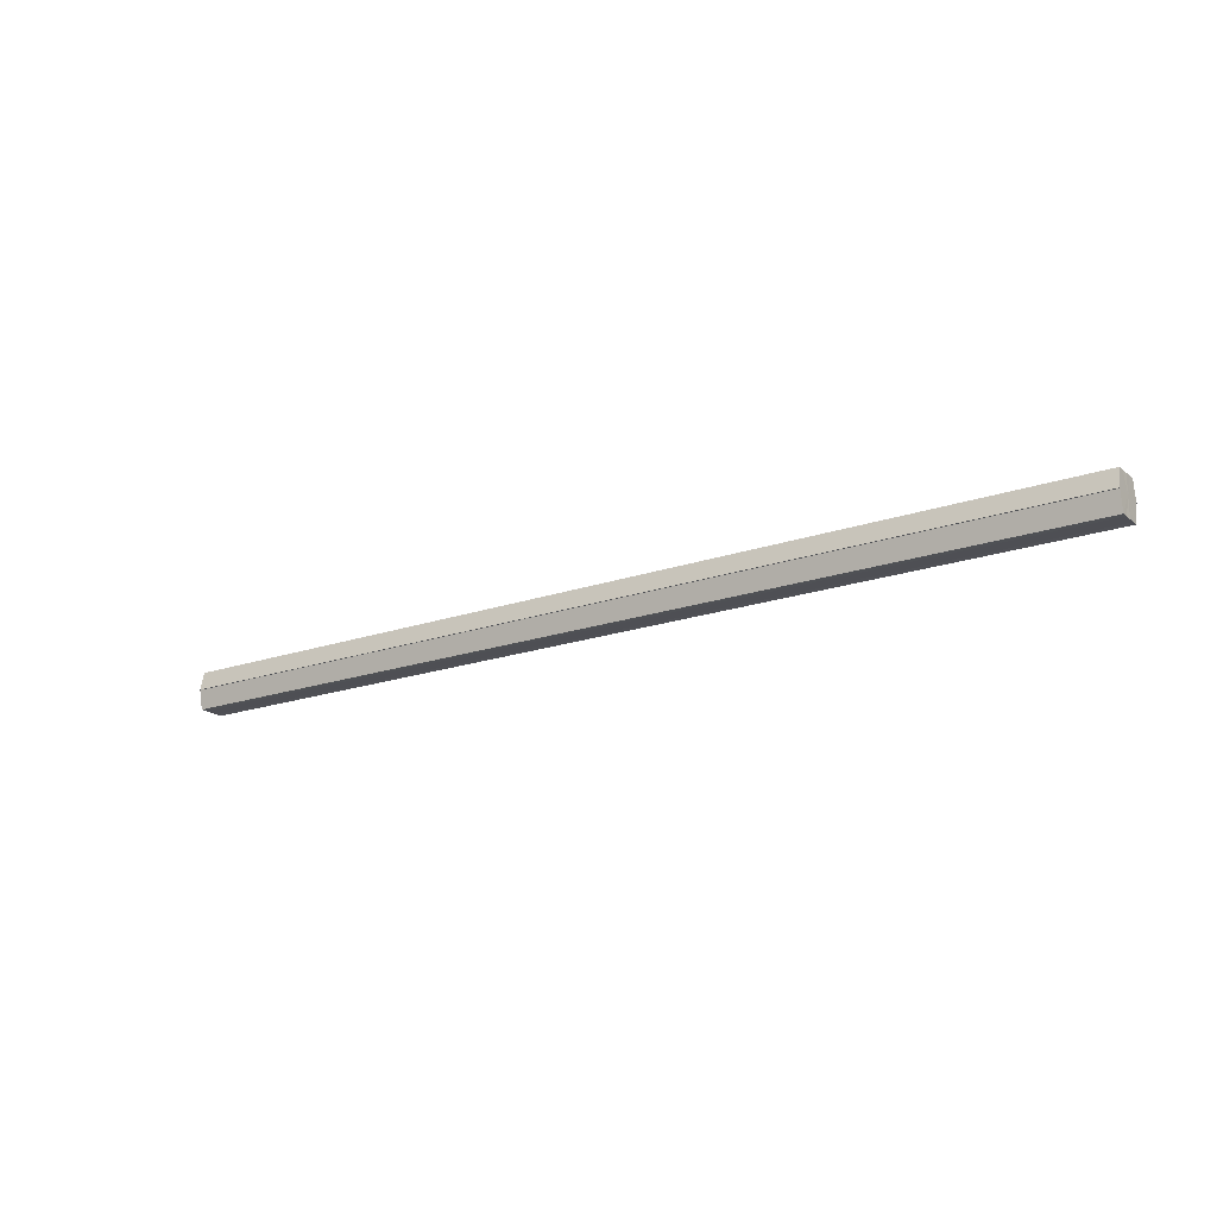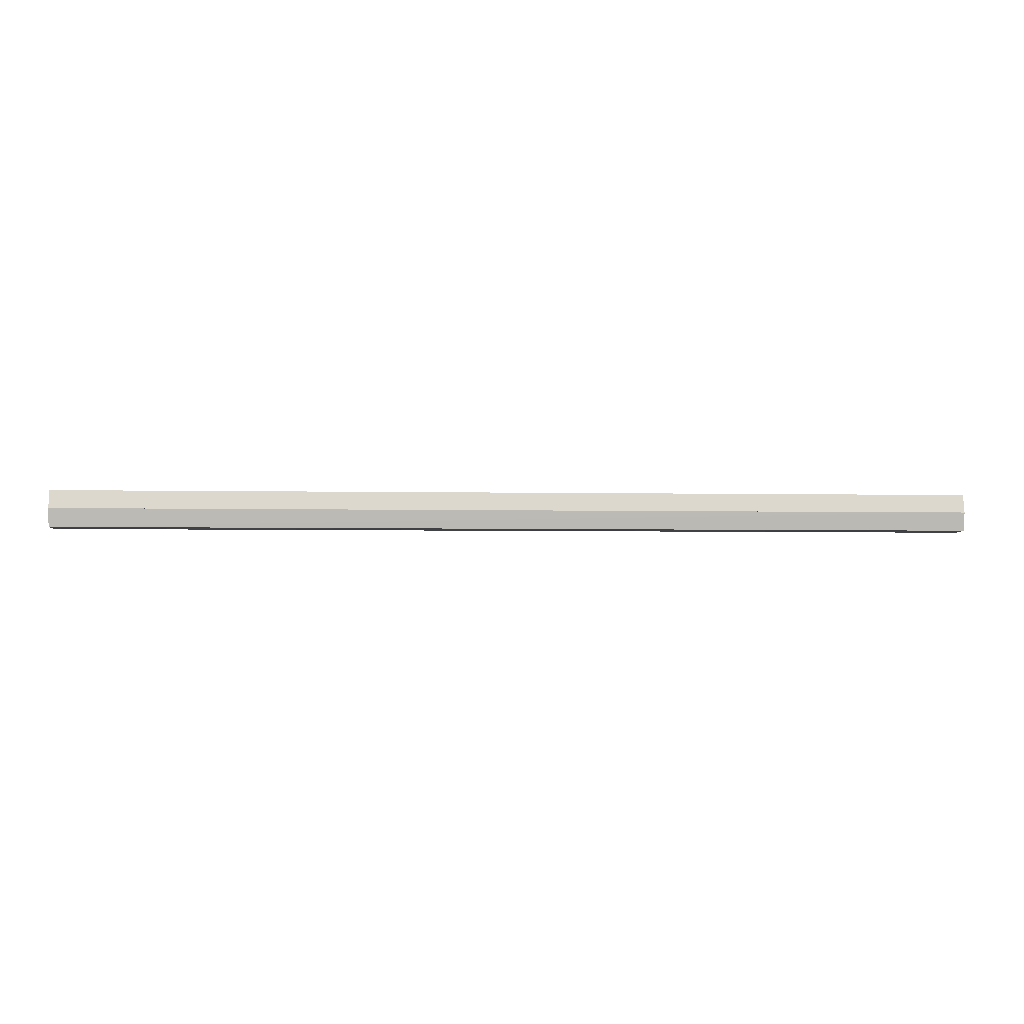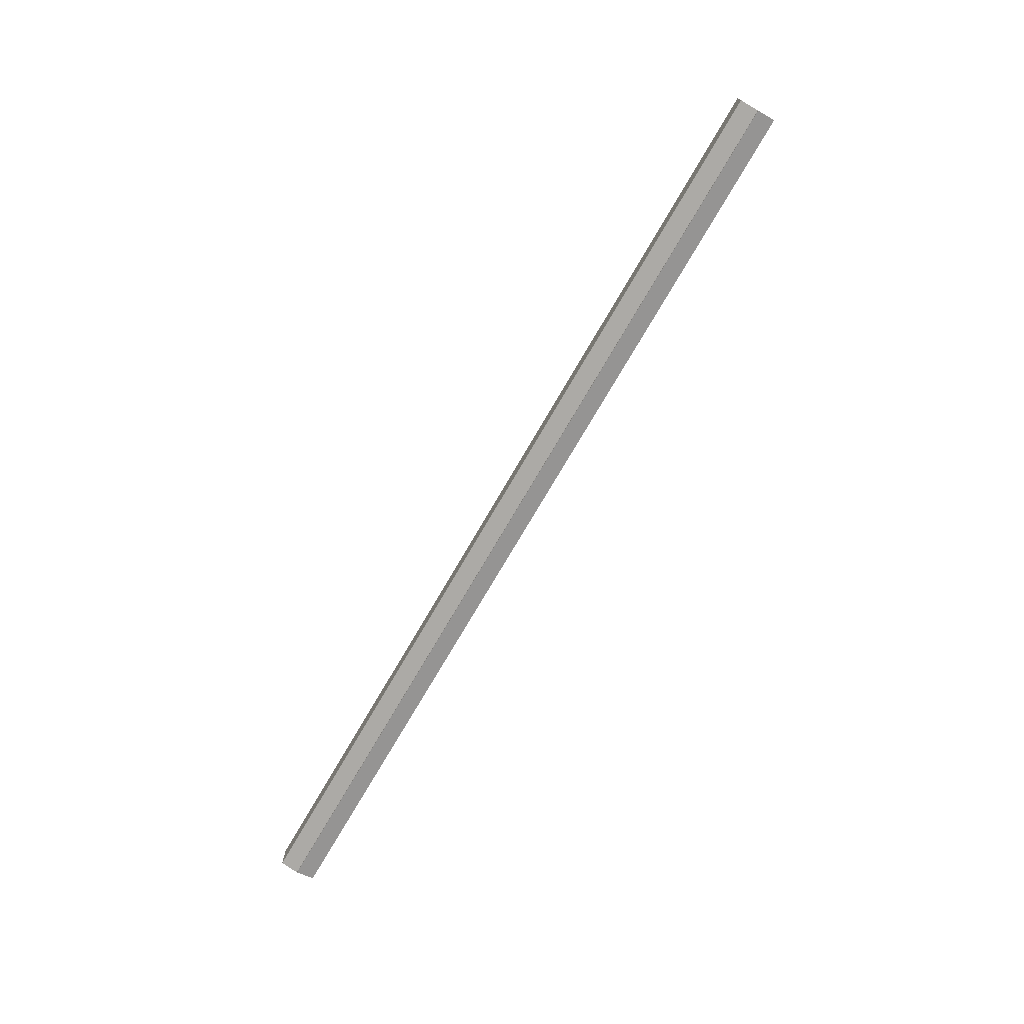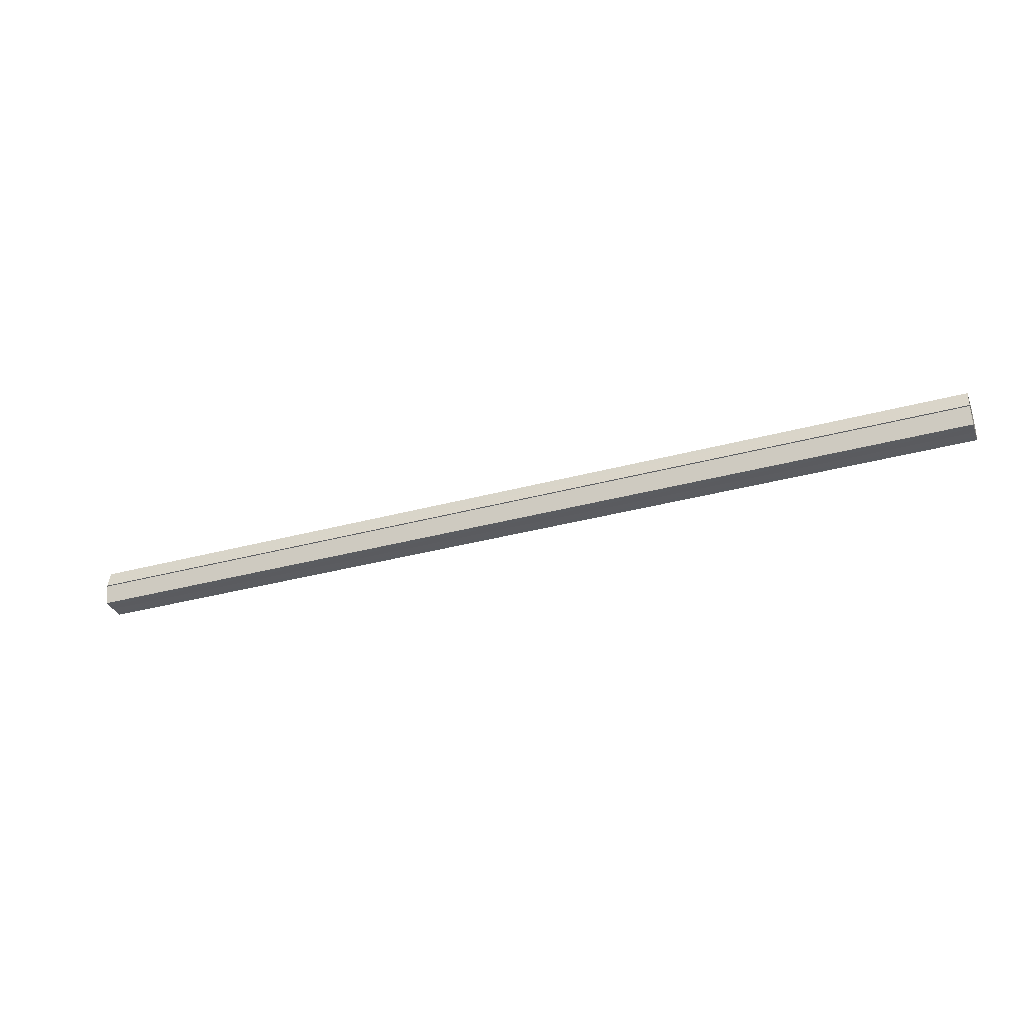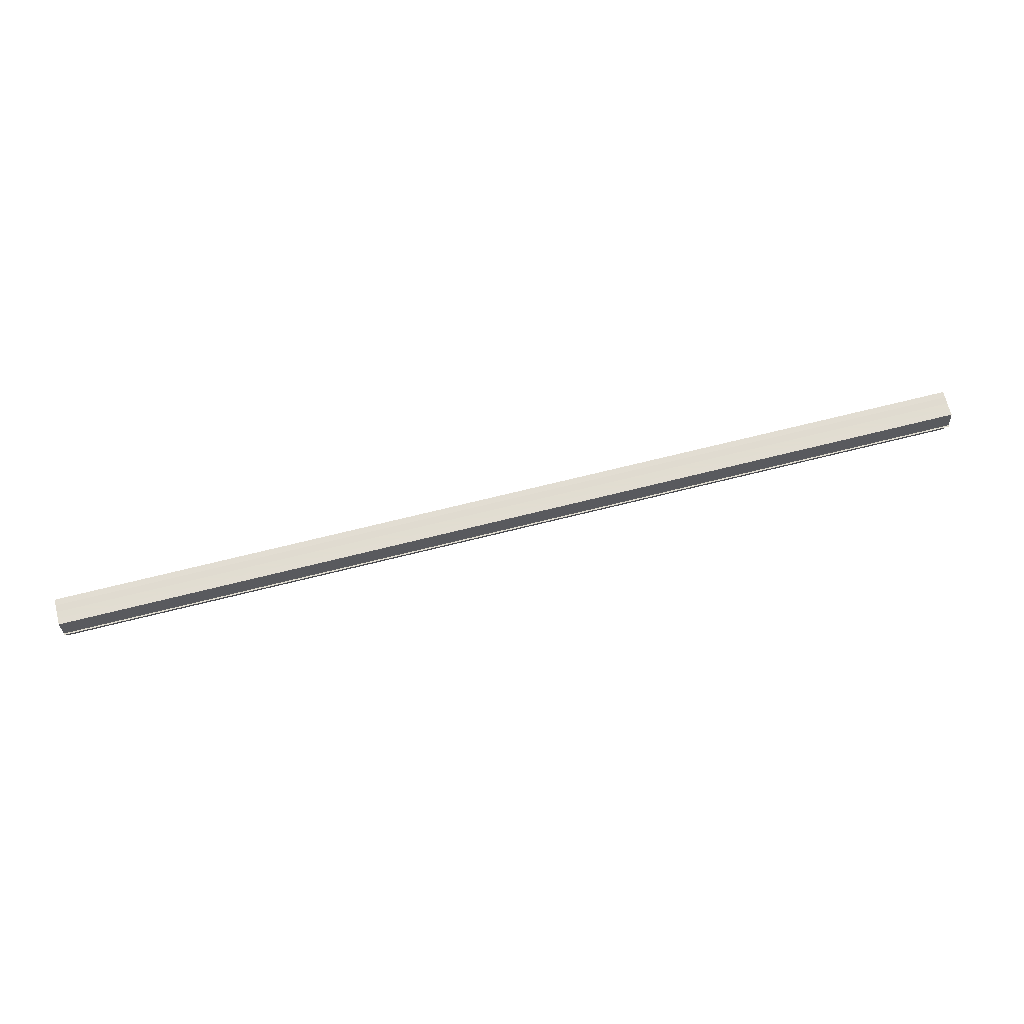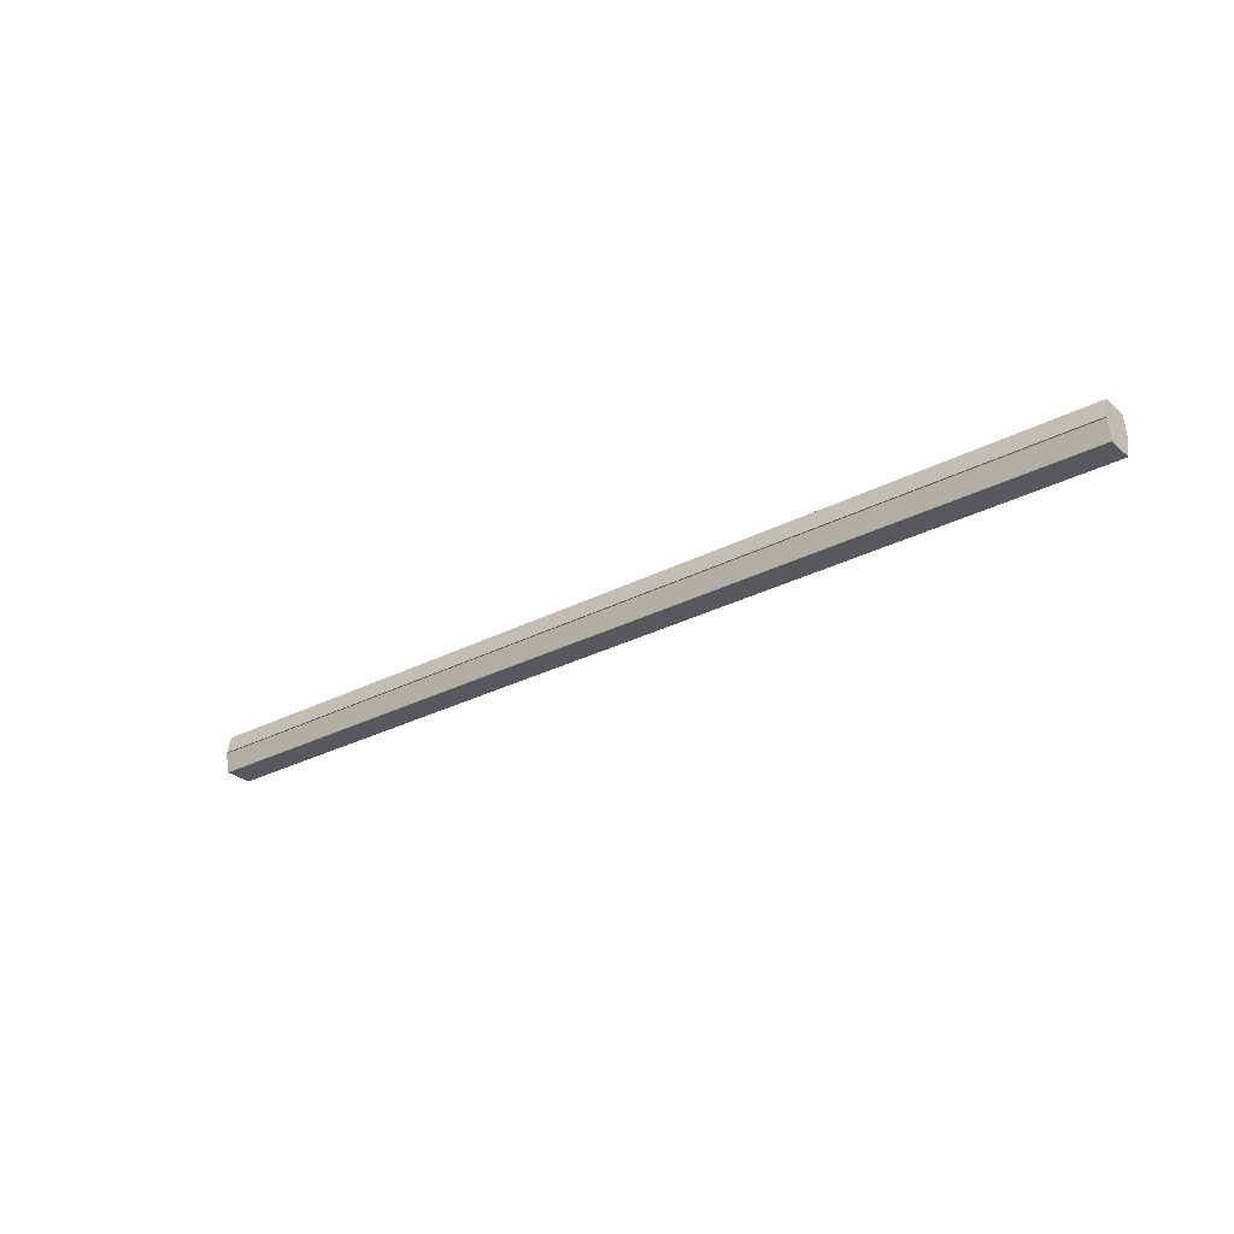
<metadata>
{"format":"obj","ext":"obj","renderer":"f3d","projection":"perspective","resolution":1024,"background":"white","views":[{"elev":-19.0,"azim":33.7,"up":"+Y"},{"elev":-4.8,"azim":-3.2,"up":"+Y"},{"elev":-72.8,"azim":-120.0,"up":"+Z"},{"elev":-34.1,"azim":20.3,"up":"+Y"},{"elev":69.1,"azim":-14.1,"up":"+Y"},{"elev":-28.6,"azim":-141.7,"up":"+Y"}]}
</metadata>
<code>
o 2101
v 2253 1879 17.83
v 2253 1879 17.83
v 2252 1879 17.83
v 2253 1879 17.84
v 2252 1879 17.83
v 2253 1879 17.83
v 2252 1879 17.83
v 2253 1879 17.84
v 2252 1879 17.84
v 2253 1879 17.82
v 2252 1879 17.82
v 2253 1879 17.84
v 2252 1879 17.84
v 2253 1879 17.82
v 2252 1879 17.82
v 2253 1879 17.82
v 2253 1879 17.82
v 2252 1879 17.82
v 2253 1879 17.82
v 2252 1879 17.82
v 2253 1879 17.83
v 2252 1879 17.83
v 2253 1879 17.83
v 2252 1879 17.83
v 2253 1879 17.83
v 2252 1879 17.83
v 2253 1879 17.84
v 2252 1879 17.84
v 2253 1879 17.84
v 2252 1879 17.84
v 2253 1879 17.83
v 2253 1879 17.84
v 2253 1879 17.83
v 2253 1879 17.84
v 2253 1879 17.83
v 2253 1879 17.83
v 2253 1879 17.83
v 2253 1879 17.83
v 2253 1879 17.82
v 2253 1879 17.83
v 2253 1879 17.82
v 2253 1879 17.82
v 2252 1879 17.82
v 2252 1879 17.82
v 2252 1879 17.82
v 2252 1879 17.83
v 2253 1879 17.82
v 2253 1879 17.82
v 2253 1879 17.82
v 2252 1879 17.83
v 2253 1879 17.83
v 2253 1879 17.82
v 2252 1879 17.82
v 2252 1879 17.83
v 2253 1879 17.83
v 2253 1879 17.83
v 2252 1879 17.83
v 2252 1879 17.84
v 2253 1879 17.83
v 2253 1879 17.83
v 2252 1879 17.83
v 2253 1879 17.83
v 2252 1879 17.83
v 2253 1879 17.84
v 2252 1879 17.84
v 2252 1879 17.84
v 2253 1879 17.84
v 2253 1879 17.84
v 2253 1879 17.84
v 2253 1879 17.84
v 2252 1879 17.84
v 2252 1879 17.83
v 2252 1879 17.83
v 2252 1879 17.83
v 2252 1879 17.83
v 2252 1879 17.84
v 2252 1879 17.82
v 2252 1879 17.84
v 2252 1879 17.82
v 2252 1879 17.84
v 2252 1879 17.82
v 2252 1879 17.83
v 2252 1879 17.83
v 2252 1879 17.83
f 1 2 3
f 2 4 5
f 6 1 7
f 4 8 9
f 10 6 11
f 12 8 13
f 14 10 15
f 14 16 15
f 15 17 18
f 15 19 20
f 20 21 22
f 22 23 24
f 24 25 26
f 26 27 28
f 28 29 30
f 13 29 30
f 31 32 29
f 31 33 32
f 31 29 34
f 31 35 33
f 31 34 36
f 31 37 35
f 31 36 38
f 31 39 37
f 31 38 40
f 31 40 41
f 31 42 39
f 31 41 42
f 43 42 44
f 45 42 44
f 46 47 43
f 48 49 45
f 50 51 46
f 52 49 53
f 54 55 50
f 56 52 57
f 58 59 54
f 60 56 61
f 62 60 63
f 64 62 65
f 66 67 58
f 68 64 66
f 68 69 66
f 66 70 71
f 72 73 74
f 72 75 73
f 72 74 76
f 72 77 75
f 72 76 78
f 72 79 77
f 72 78 80
f 72 81 79
f 72 80 82
f 72 83 81
f 72 82 84
f 72 84 83

</code>
